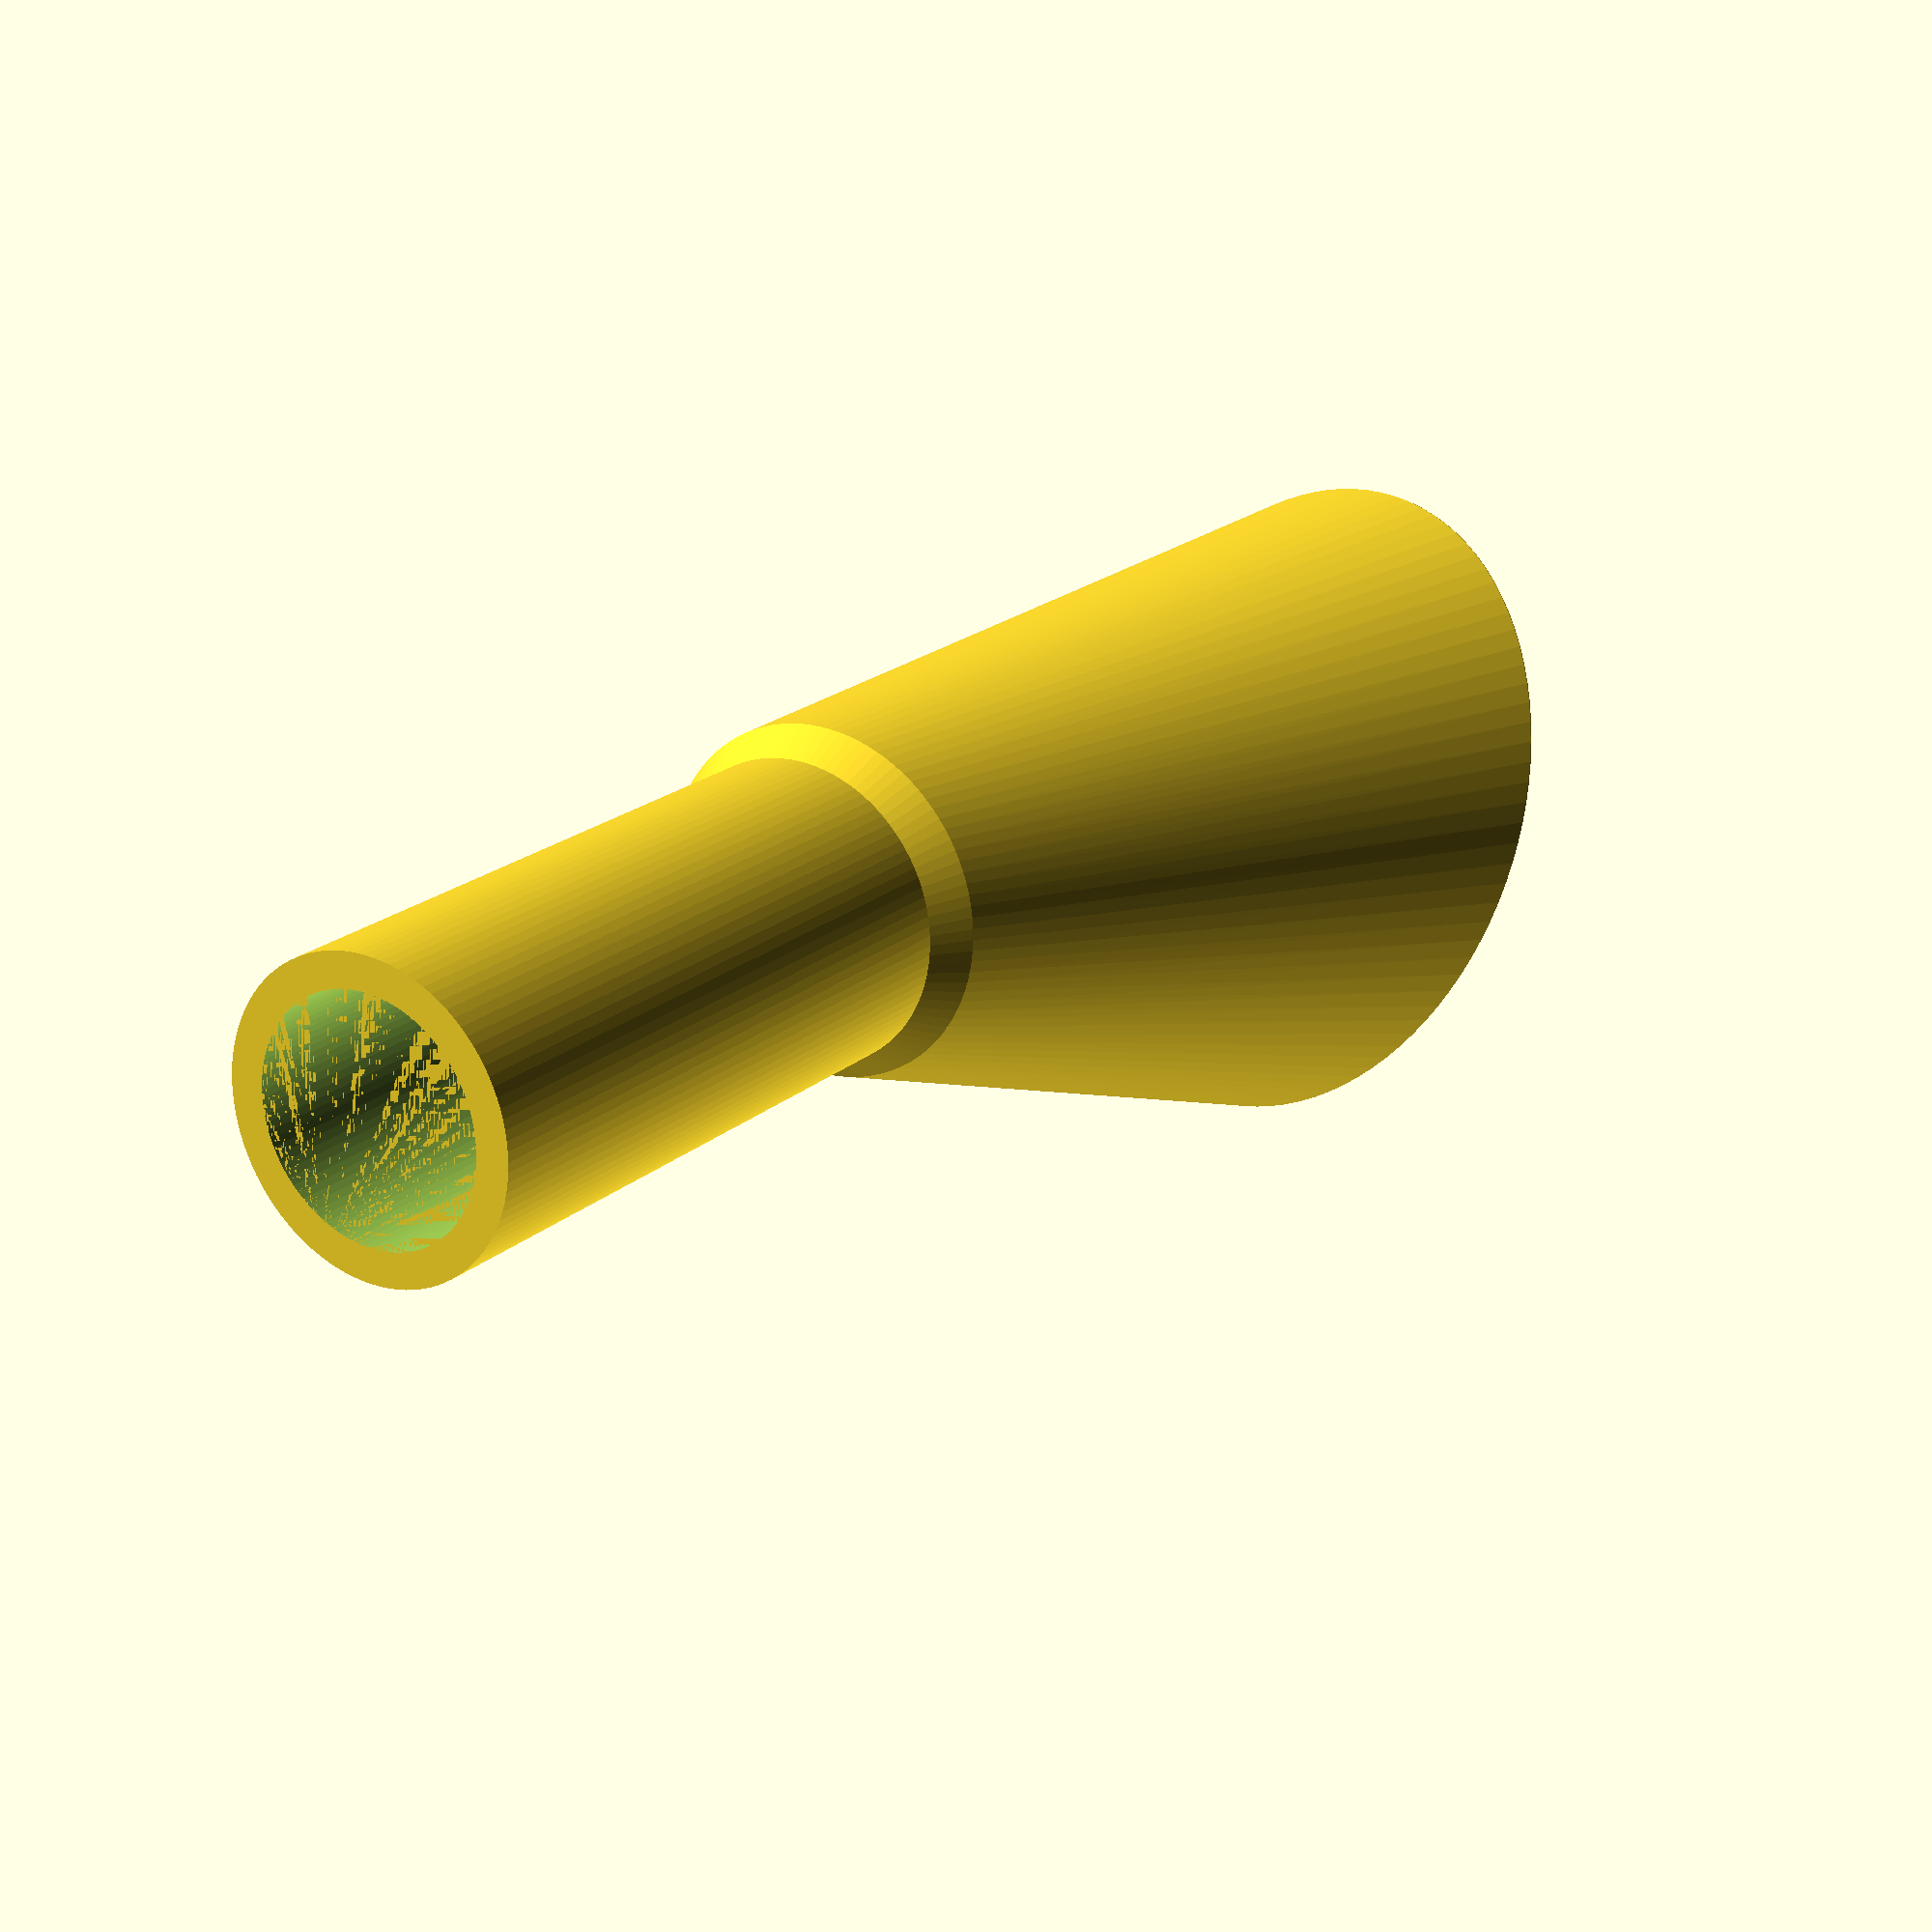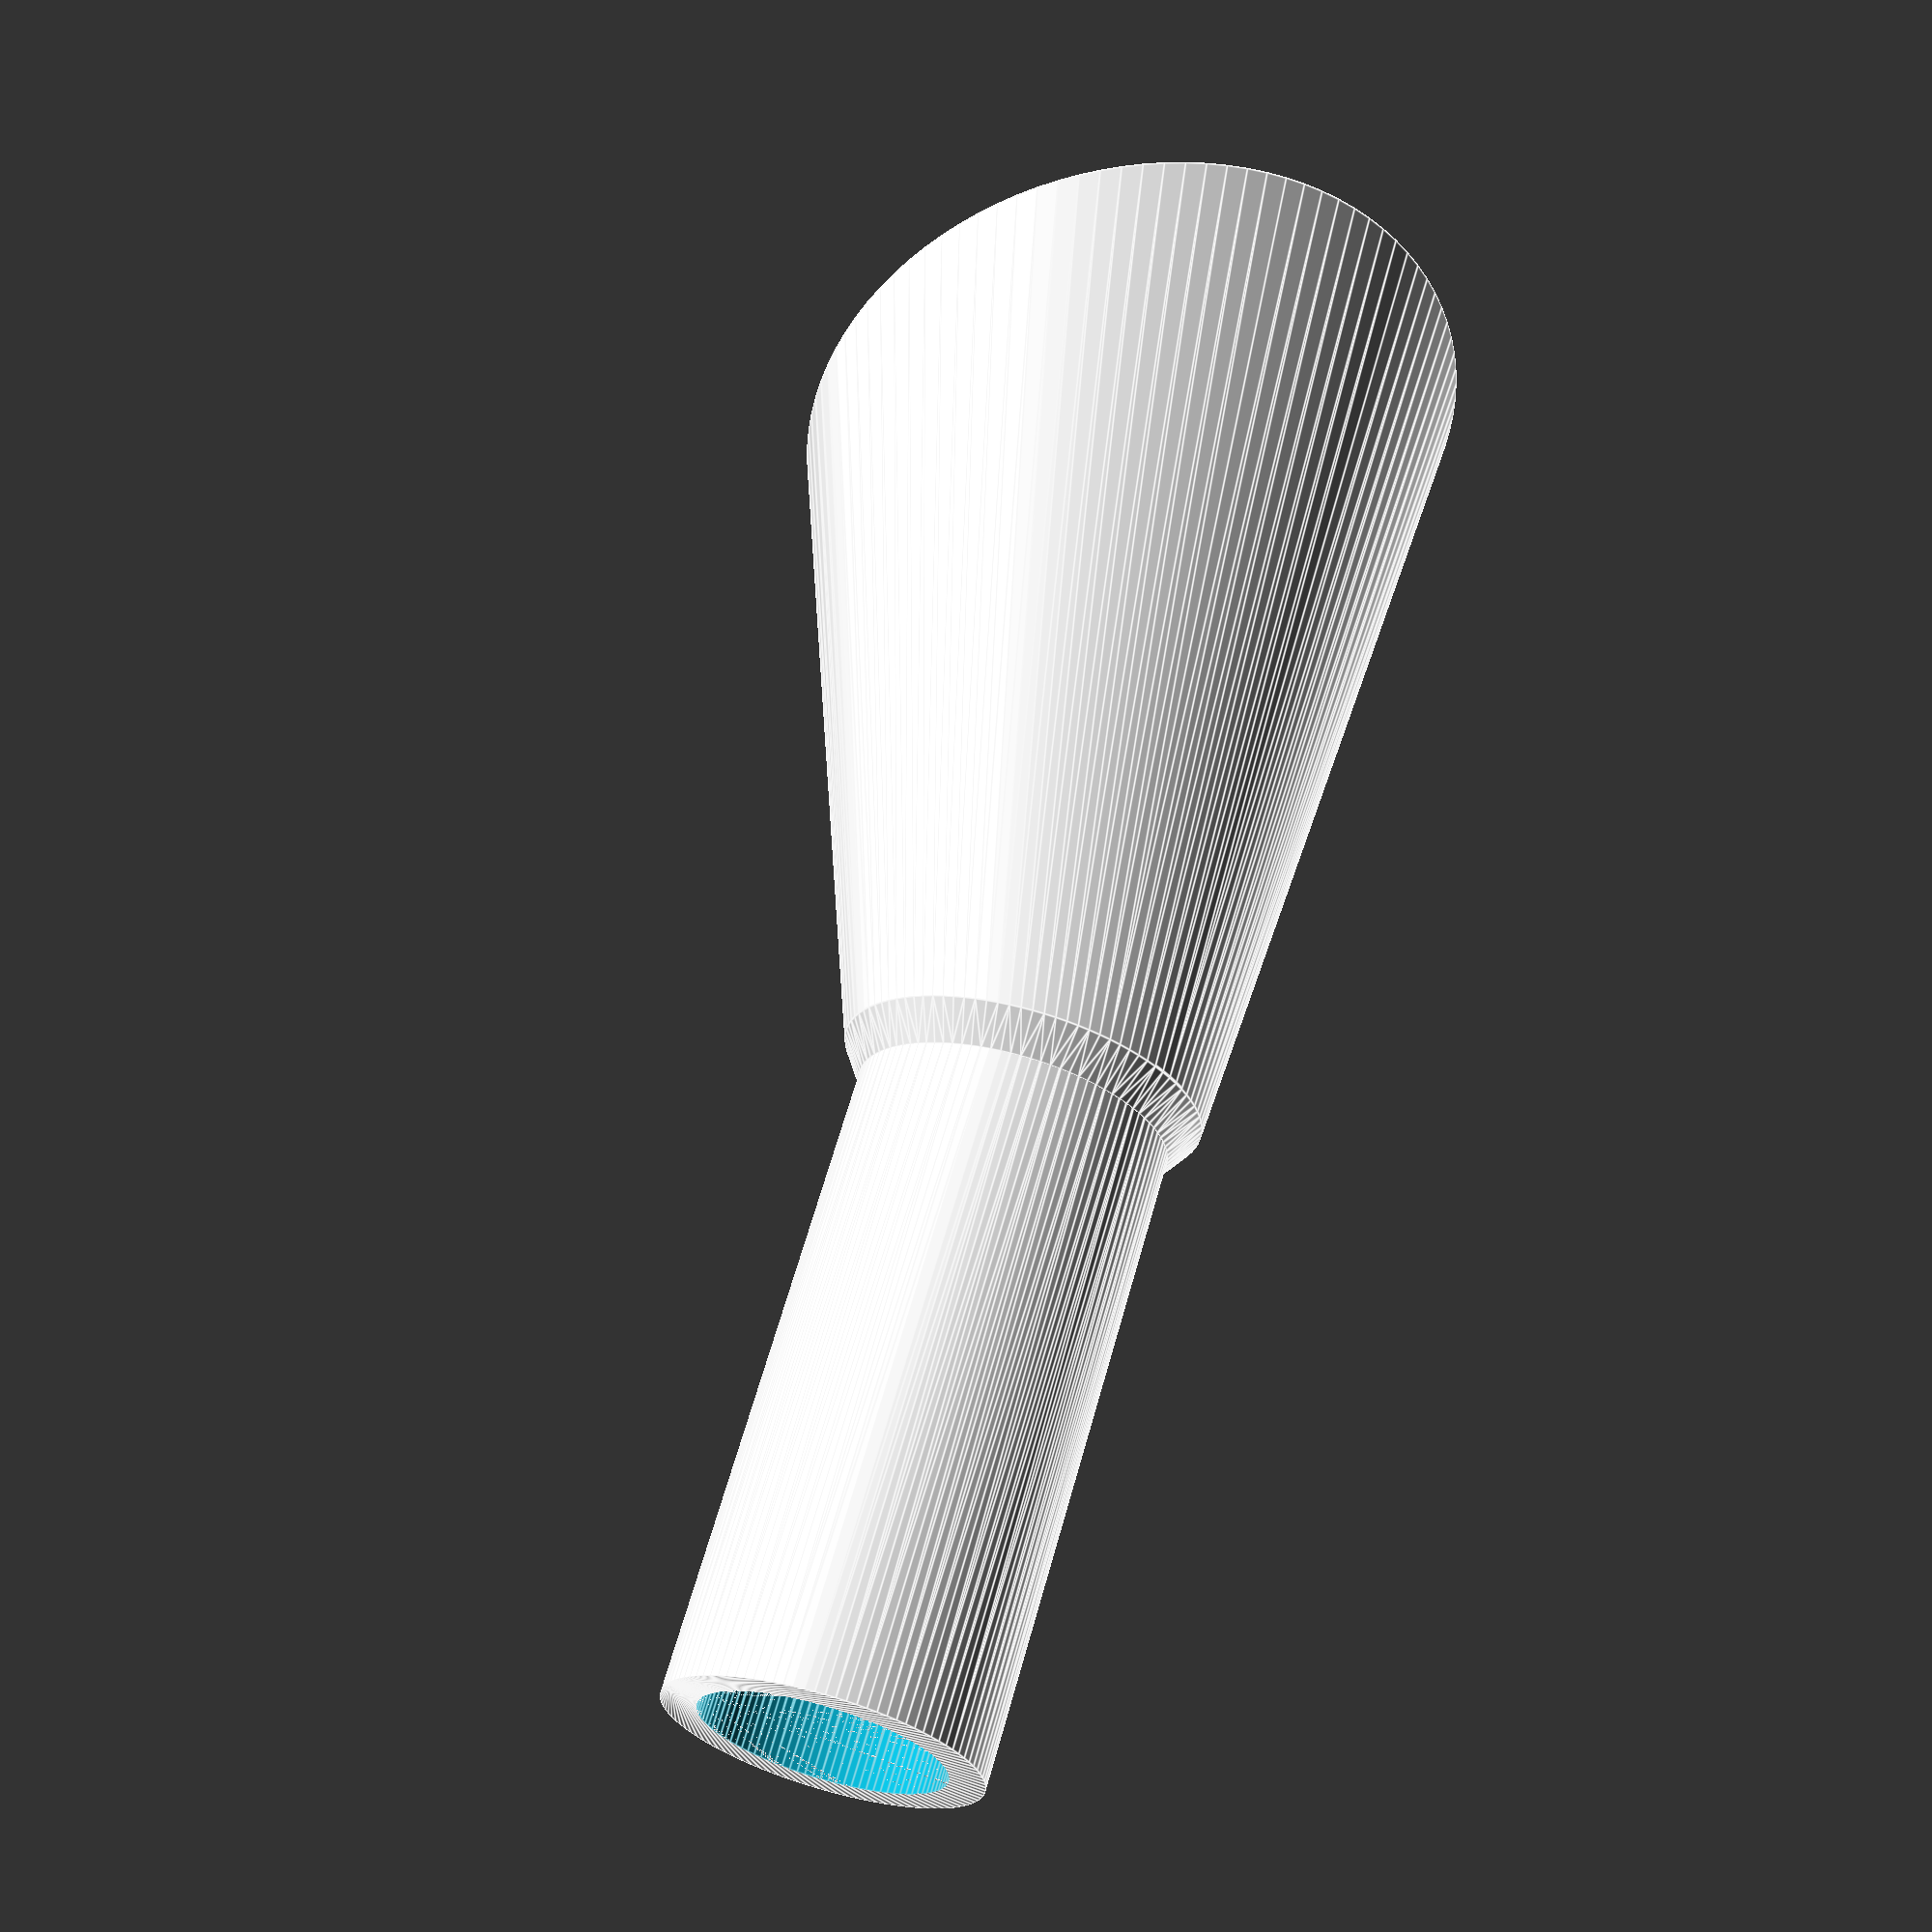
<openscad>
RS = 25/2; // mm - outer size of start (fits the car)
RE = 28; // mm - outer size of the end
WL = 1.4; //mm - default wall thickness 

H1=55;
H2=70;
$fn=100;


module cyl2(r, rot=[0,0,0], trans=[0,0,0]) {
    rotate(rot) 
        linear_extrude(height=0.1) 
            translate(trans)
                circle(r=r);
}


//makes a tube between a and b
module tube(
ra, // first radius  
rb, // second radius
h, // height
wa = WL, // wall thickness at a
wb= WL, // wall thickness at b
rota=[0,0,0], transa=[0,0,0], // rotate and translate a
rotb=[0,0,0], transb=[0,0,0], // rotate and translate b
){

    difference(){
        //outer
        hull(){
            cyl2(ra, rota, transa);
            translate([0,0,h]) cyl2(rb, rotb, transb);
        }
        // innter
        hull(){
            translate([0,0,-0.0001]) cyl2(ra-wa, rota, transa);
            translate([0,0,h+0.0001]) cyl2(rb-wb, rotb, transb);
        }
    }
}


// demo
//tube(ra=10, rb=10,h=10);
//tube(ra=10, rb=10,h=10, rota=[-20,-20,0],rotb=[20,20,0]);
//tube(ra=20, rb=10,h=10, wb=3, transb=[0,-10,0]); //ra-rb

module filter() {
    color("red")
    tube(ra=RS+2-2*WL,rb=RS+2-2*WL, wa=2,wb=2, h=1.6);
}


module funel(){
    // bottom part
    translate([0,0,-H1]) tube(ra=RS,rb=RS,wa=2*WL,wb=2*WL, h=H1);

    
    //middle part 
 
    translate([0,0,-3]) tube(ra=RS, rb=RS+2, wa=2*WL, wb=3*WL, h=3);

    
    // top part
    tube(ra=RS+2,rb=RE, wa=2*WL, h=H2, rotb=[0,30,0], transb=[RE-RS-4,0,0]);
}


funel();

//translate([0,0,-2.5]) 
//filter();
</openscad>
<views>
elev=339.7 azim=128.4 roll=213.4 proj=p view=solid
elev=295.7 azim=37.0 roll=195.8 proj=p view=edges
</views>
